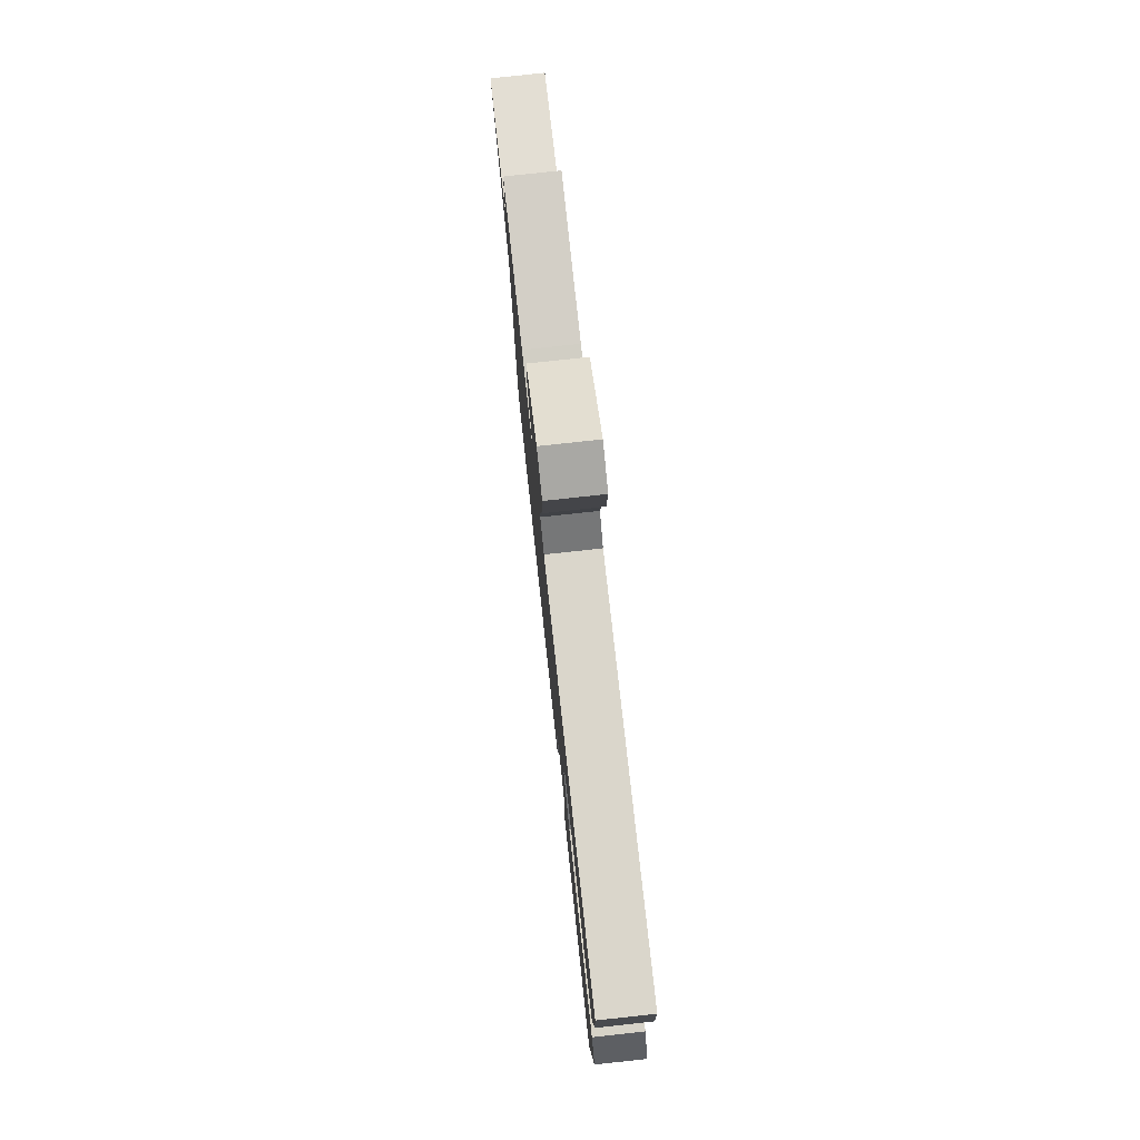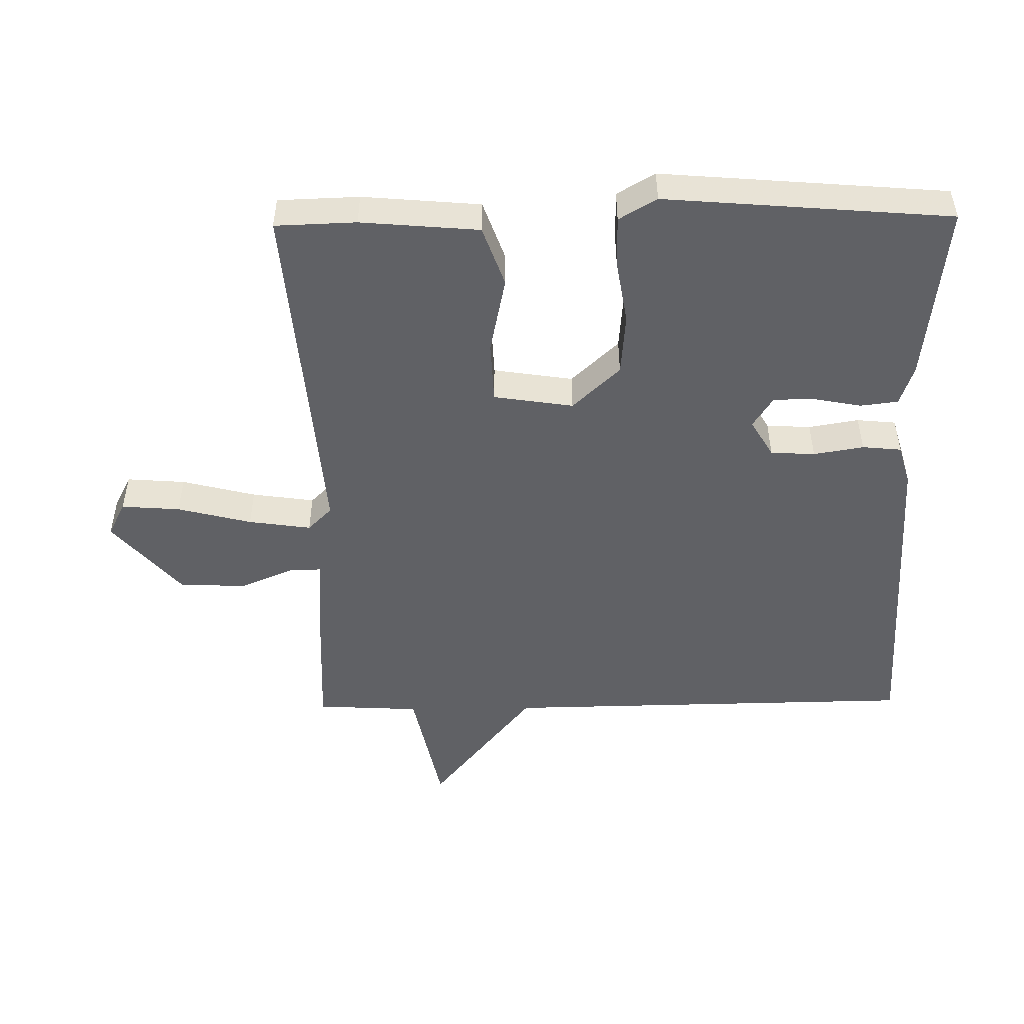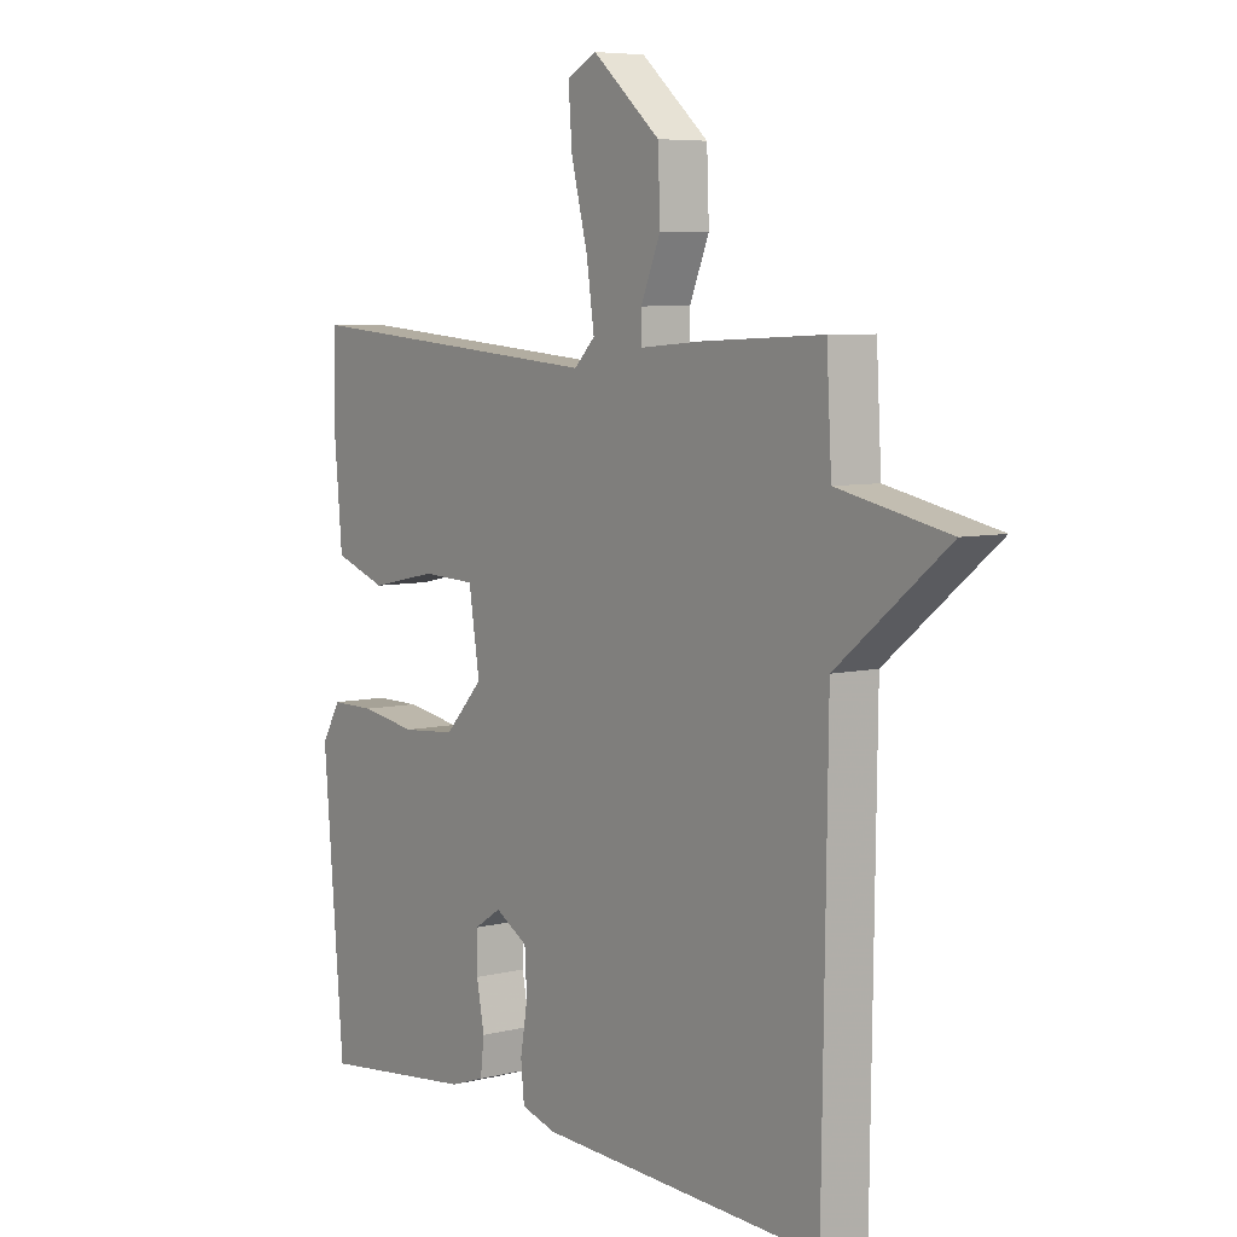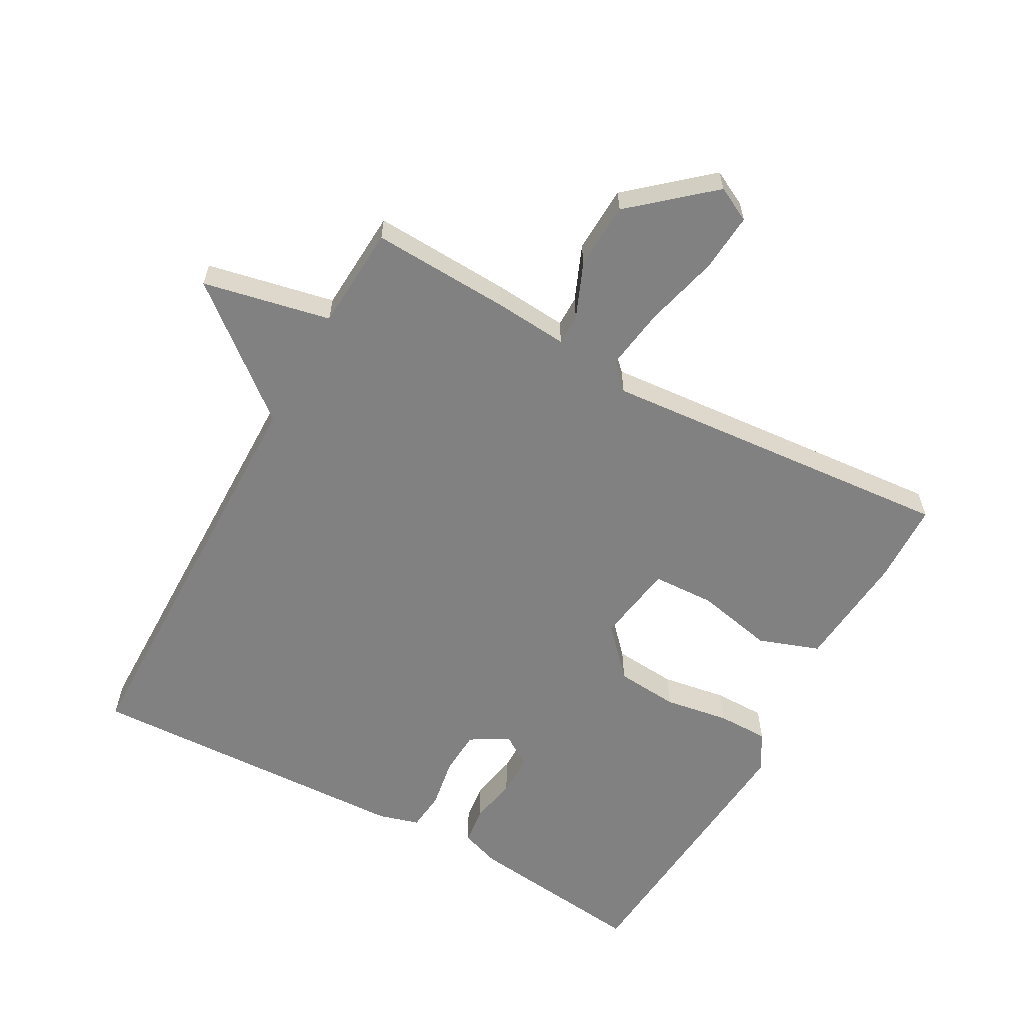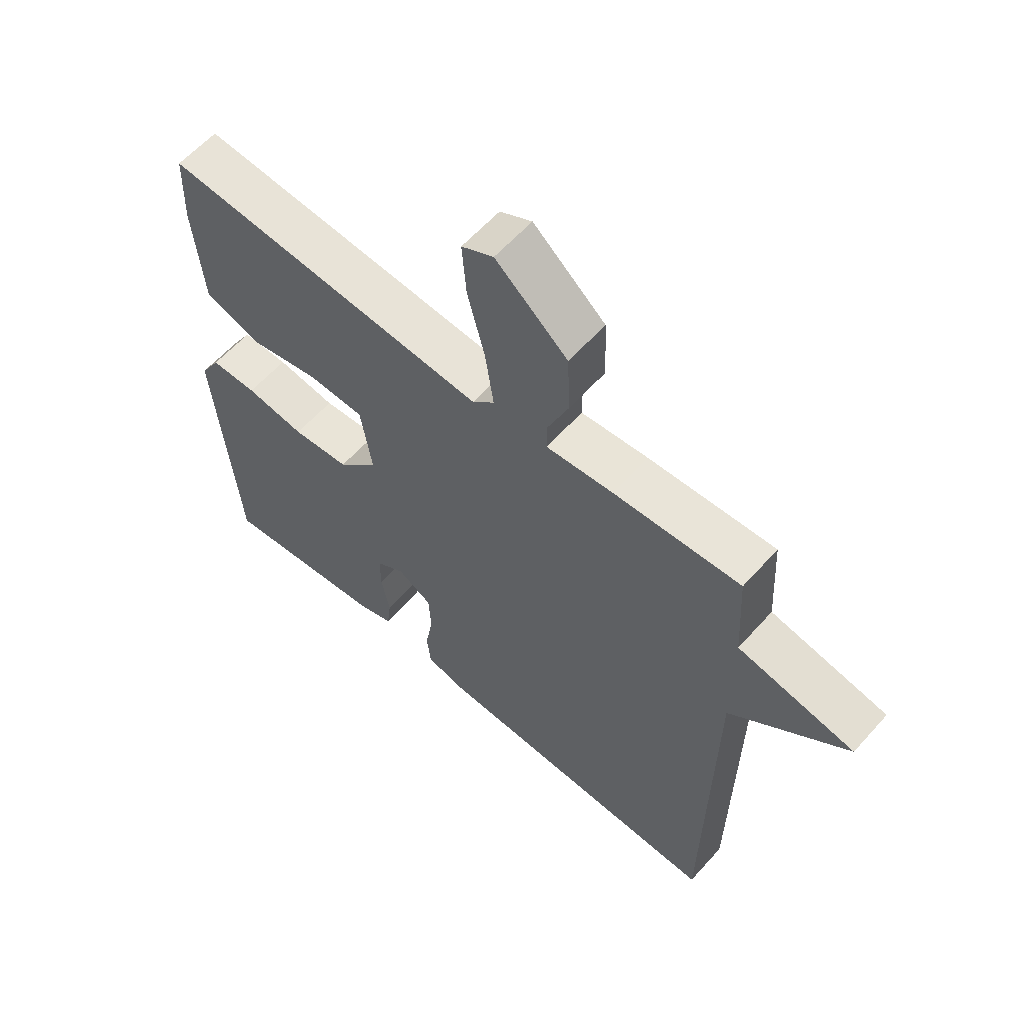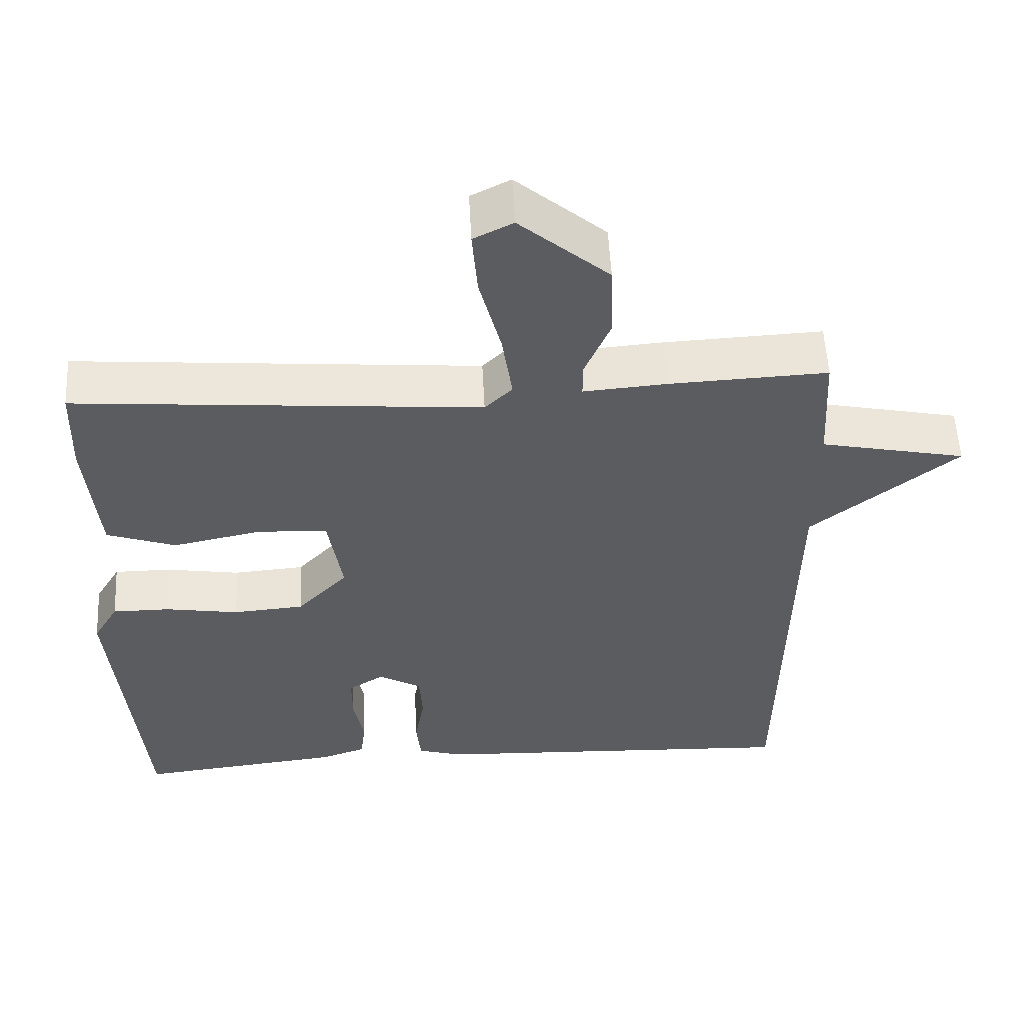
<metadata>
{"format":"obj","ext":"obj","renderer":"f3d","projection":"perspective","resolution":1024,"background":"white","views":[{"elev":78.5,"azim":83.8,"up":"+Z"},{"elev":-49.7,"azim":90.9,"up":"+Y"},{"elev":6.4,"azim":-126.5,"up":"+Z"},{"elev":-60.5,"azim":-29.0,"up":"+Y"},{"elev":60.2,"azim":-138.5,"up":"+Z"},{"elev":55.2,"azim":177.1,"up":"+Z"}]}
</metadata>
<code>
v 0.5 0.07 -0.5
v 0.223 0.07 -0.468
v 0.162 0.07 -0.447
v 0.155 0.07 -0.389
v 0.169 0.07 -0.317
v 0.169 0.07 -0.253
v 0.121 0.07 -0.222
v 0.063 0.07 -0.256
v 0.059 0.07 -0.324
v 0.072 0.07 -0.401
v 0.066 0.07 -0.461
v 0.004 0.07 -0.479
v -0.5 0.07 -0.5
v -0.509 0.07 0.141
v -0.705 0.07 0.3
v -0.509 0.07 0.341
v -0.5 0.07 0.5
v -0.287 0.07 0.49
v -0.175 0.07 0.481
v -0.175 0.07 0.528
v -0.21 0.07 0.612
v -0.206 0.07 0.715
v -0.086 0.07 0.819
v -0.033 0.07 0.792
v -0.04 0.07 0.702
v -0.069 0.07 0.588
v -0.083 0.07 0.492
v -0.046 0.07 0.455
v 0.5 0.07 0.5
v 0.504 0.07 0.376
v 0.488 0.07 0.195
v 0.395 0.07 0.162
v 0.276 0.07 0.187
v 0.181 0.07 0.183
v 0.162 0.07 0.061
v 0.23 0.07 -0.012
v 0.326 0.07 -0.02
v 0.425 0.07 -0.004
v 0.503 0.07 -0.004
v 0.537 0.07 -0.062
v 0.5 0 -0.5
v 0.223 0 -0.468
v 0.162 0 -0.447
v 0.155 0 -0.389
v 0.169 0 -0.317
v 0.169 0 -0.253
v 0.121 0 -0.222
v 0.063 0 -0.256
v 0.059 0 -0.324
v 0.072 0 -0.401
v 0.066 0 -0.461
v 0.004 0 -0.479
v -0.5 0 -0.5
v -0.509 0 0.141
v -0.705 0 0.3
v -0.509 0 0.341
v -0.5 0 0.5
v -0.287 0 0.49
v -0.175 0 0.481
v -0.175 0 0.528
v -0.21 0 0.612
v -0.206 0 0.715
v -0.086 0 0.819
v -0.033 0 0.792
v -0.04 0 0.702
v -0.069 0 0.588
v -0.083 0 0.492
v -0.046 0 0.455
v 0.5 0 0.5
v 0.504 0 0.376
v 0.488 0 0.195
v 0.395 0 0.162
v 0.276 0 0.187
v 0.181 0 0.183
v 0.162 0 0.061
v 0.23 0 -0.012
v 0.326 0 -0.02
v 0.425 0 -0.004
v 0.503 0 -0.004
v 0.537 0 -0.062
f 3 4 5
f 2 3 5
f 1 2 5
f 40 1 5
f 39 40 5
f 38 39 5
f 37 38 5
f 36 37 5 6
f 35 36 6 7
f 31 32 33
f 30 31 33
f 29 30 33
f 28 29 33
f 28 33 34
f 27 28 34 35
f 24 25 26
f 23 24 26
f 22 23 26
f 21 22 26
f 20 21 26
f 19 20 26 27
f 16 17 18 19
f 35 7 8
f 27 35 8
f 19 27 8
f 16 19 8
f 12 13 14
f 11 12 14
f 10 11 14
f 9 10 14
f 16 8 9 14
f 14 15 16
f 45 44 43
f 45 43 42
f 45 42 41
f 45 41 80
f 45 80 79
f 45 79 78
f 45 78 77
f 46 45 77 76
f 47 46 76 75
f 73 72 71
f 73 71 70
f 73 70 69
f 73 69 68
f 74 73 68
f 75 74 68 67
f 66 65 64
f 66 64 63
f 66 63 62
f 66 62 61
f 66 61 60
f 67 66 60 59
f 59 58 57 56
f 48 47 75
f 48 75 67
f 48 67 59
f 48 59 56
f 54 53 52
f 54 52 51
f 54 51 50
f 54 50 49
f 54 49 48 56
f 56 55 54
f 1 41 42 2
f 2 42 43 3
f 3 43 44 4
f 4 44 45 5
f 5 45 46 6
f 6 46 47 7
f 7 47 48 8
f 8 48 49 9
f 9 49 50 10
f 10 50 51 11
f 11 51 52 12
f 12 52 53 13
f 13 53 54 14
f 14 54 55 15
f 15 55 56 16
f 16 56 57 17
f 17 57 58 18
f 18 58 59 19
f 19 59 60 20
f 20 60 61 21
f 21 61 62 22
f 22 62 63 23
f 23 63 64 24
f 24 64 65 25
f 25 65 66 26
f 26 66 67 27
f 27 67 68 28
f 28 68 69 29
f 29 69 70 30
f 30 70 71 31
f 31 71 72 32
f 32 72 73 33
f 33 73 74 34
f 34 74 75 35
f 35 75 76 36
f 36 76 77 37
f 37 77 78 38
f 38 78 79 39
f 39 79 80 40
f 40 80 41 1

</code>
